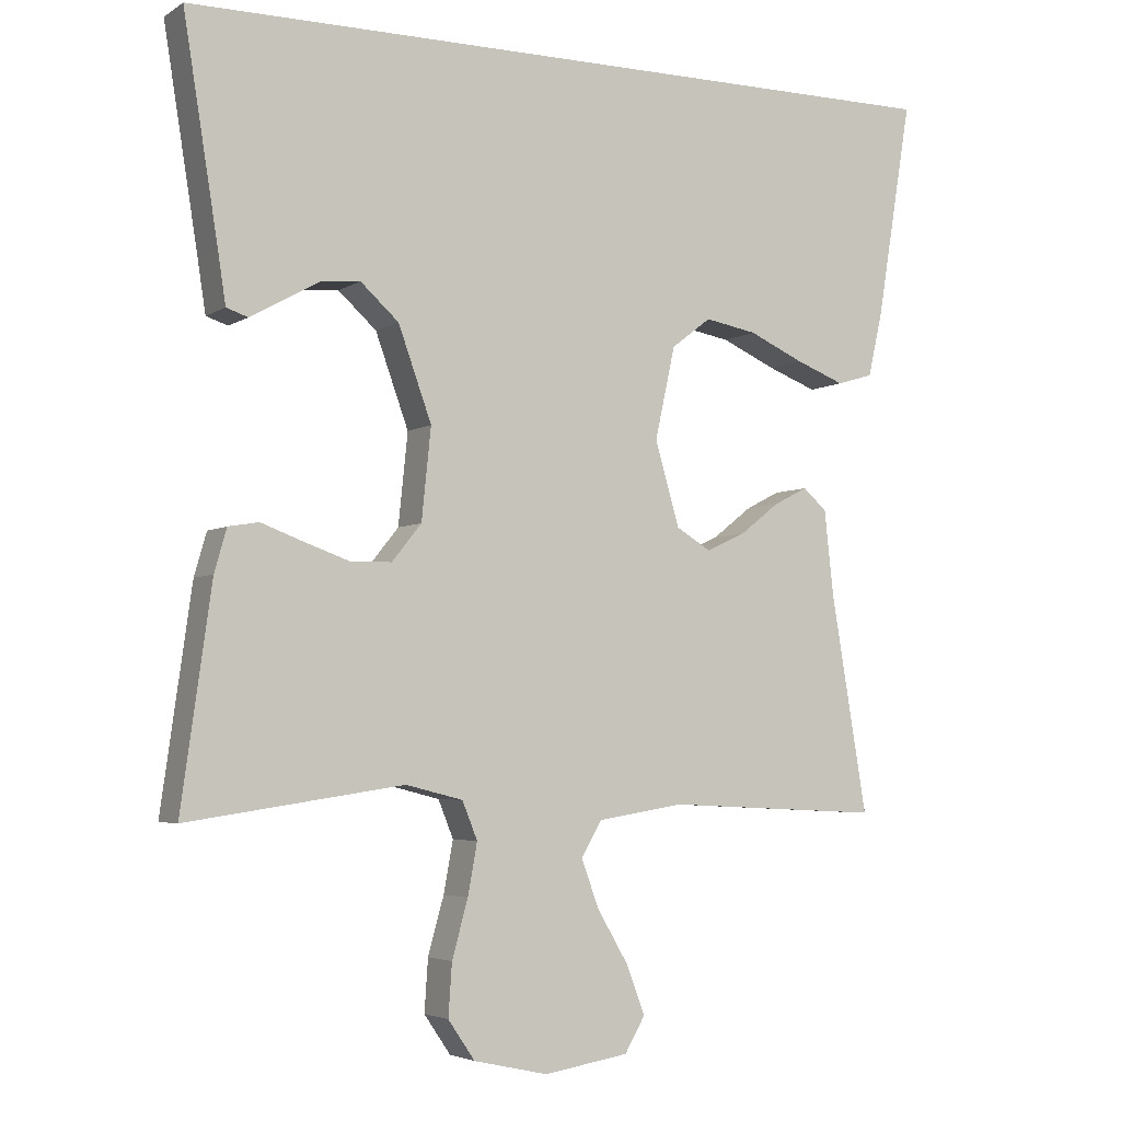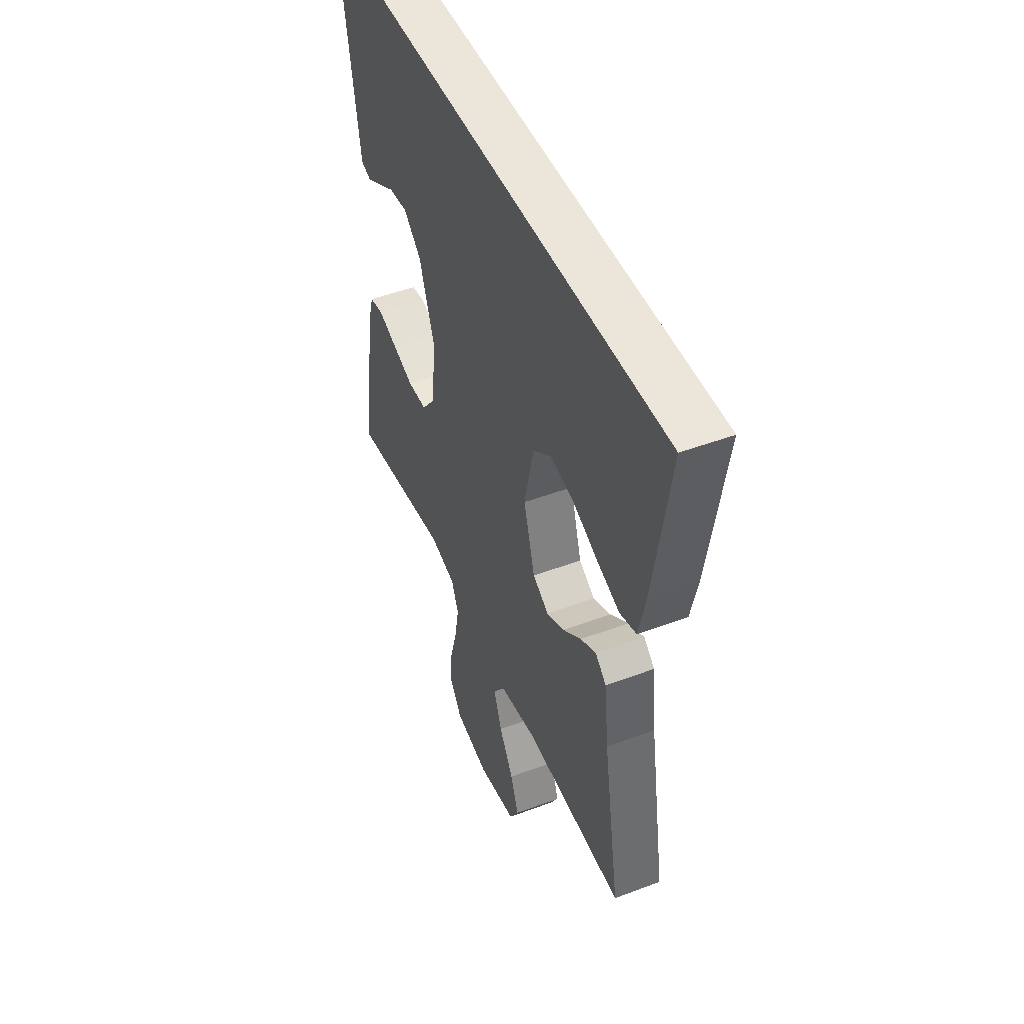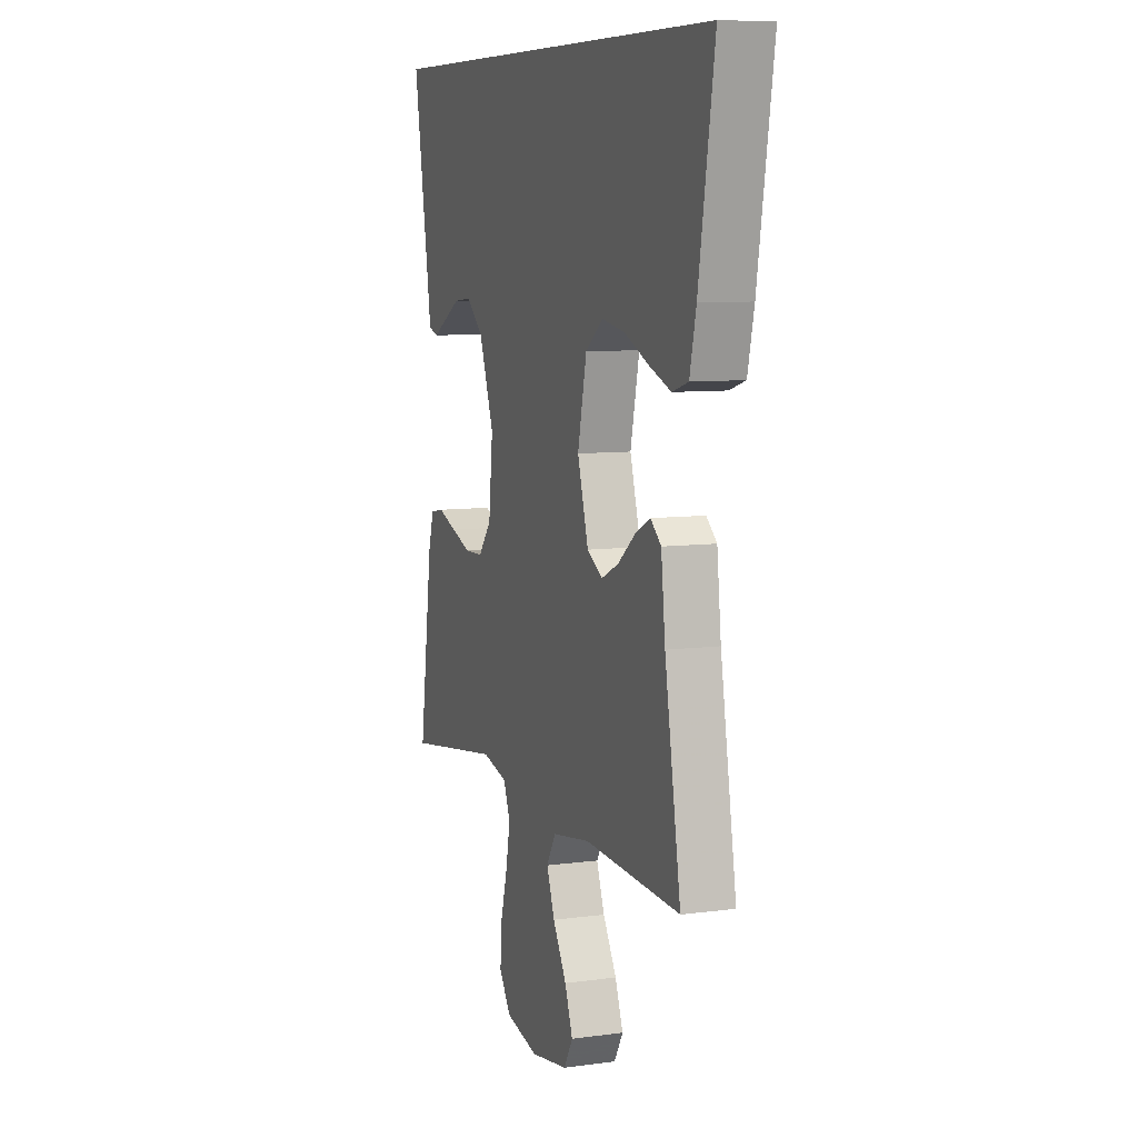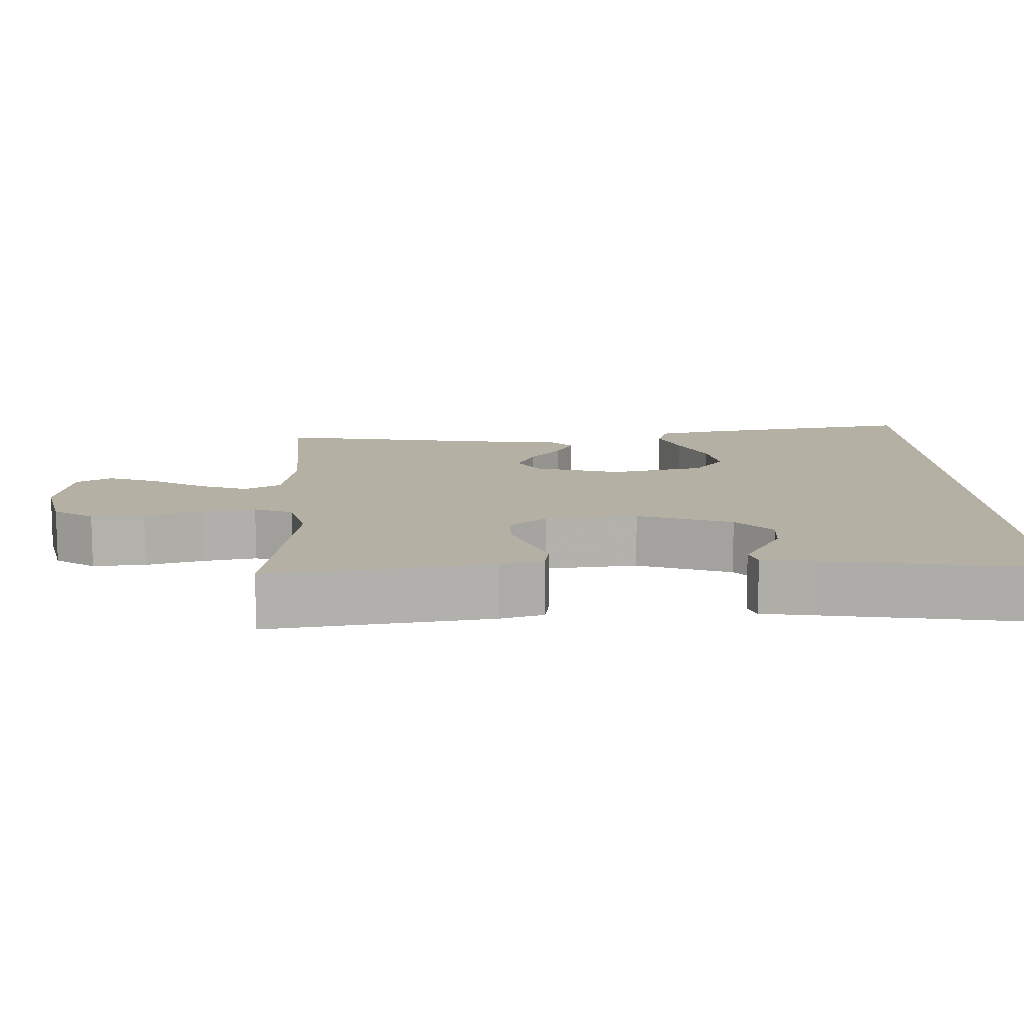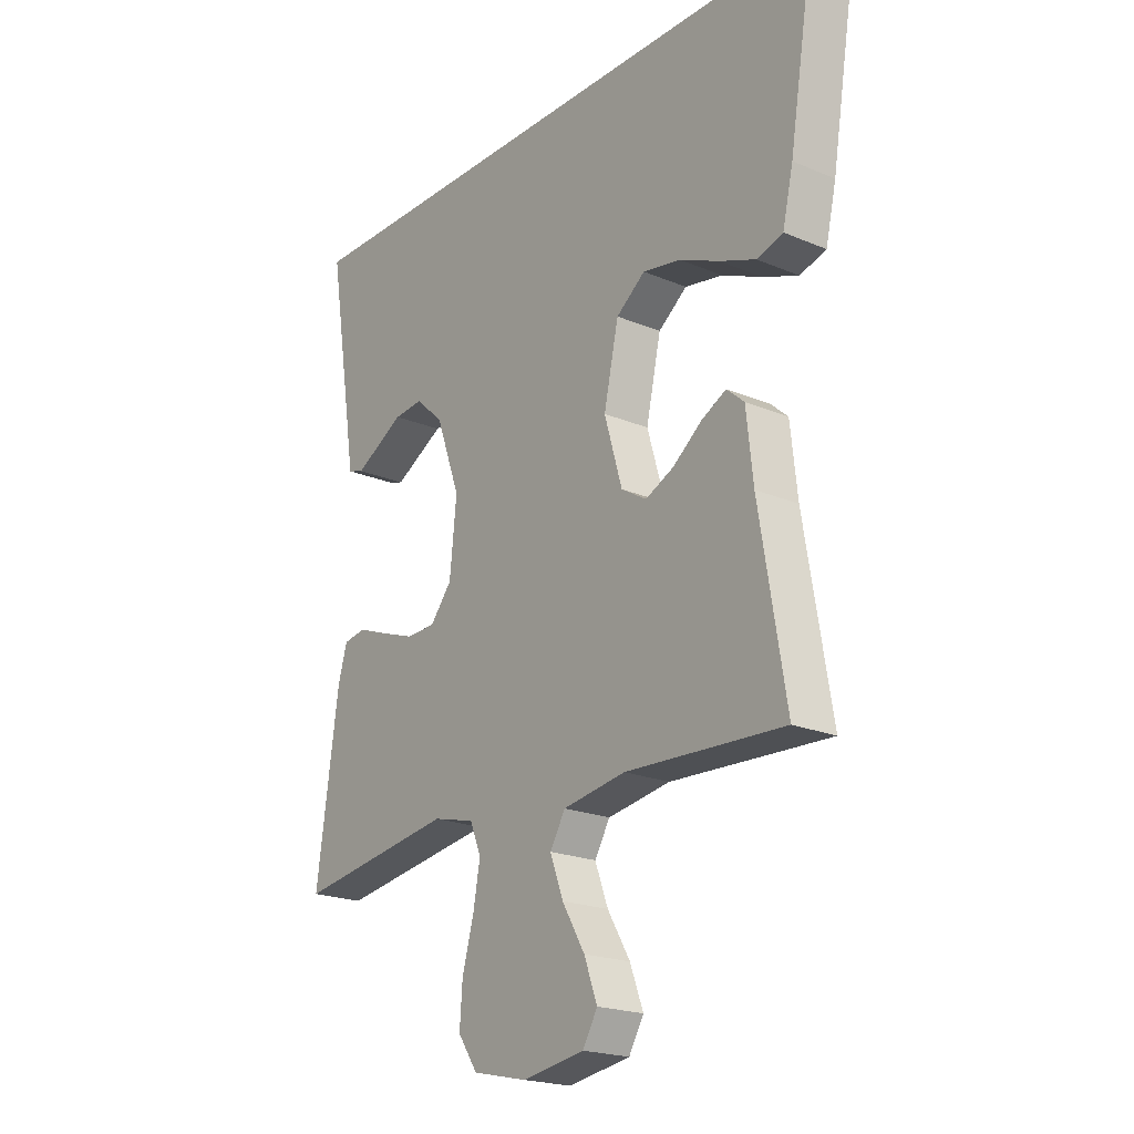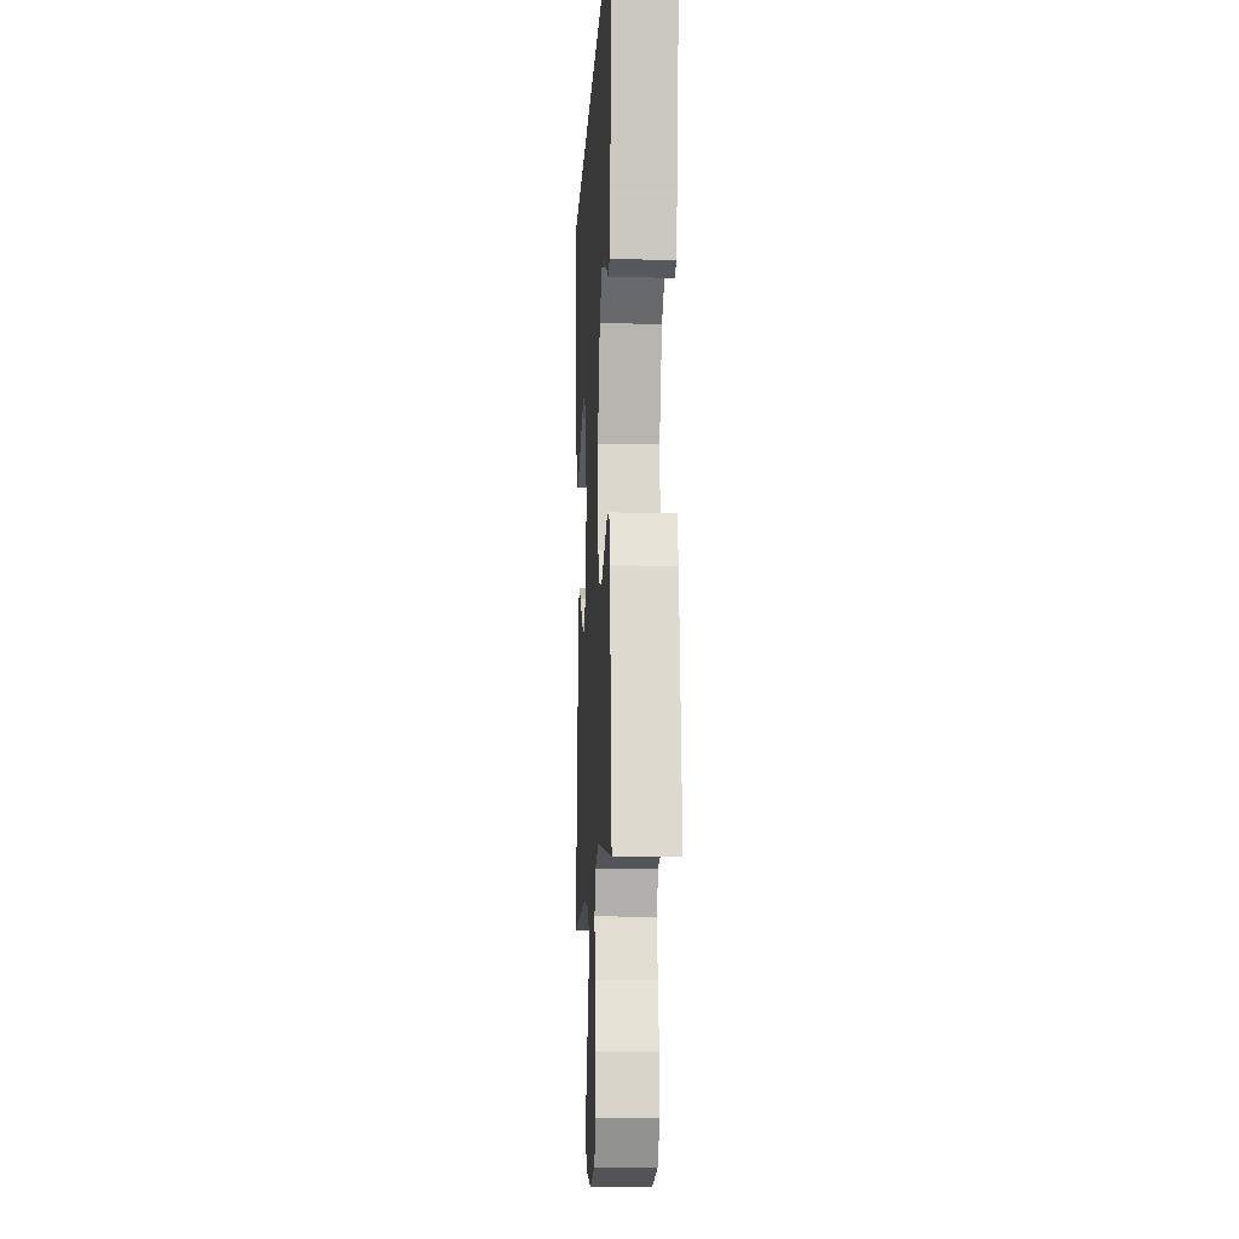
<metadata>
{"format":"obj","ext":"obj","renderer":"f3d","projection":"perspective","resolution":1024,"background":"white","views":[{"elev":-4.2,"azim":-28.5,"up":"+Z"},{"elev":47.8,"azim":67.1,"up":"+Z"},{"elev":8.2,"azim":69.6,"up":"+Z"},{"elev":11.5,"azim":-92.3,"up":"+Y"},{"elev":-20.9,"azim":52.9,"up":"+Z"},{"elev":-10.5,"azim":-92.9,"up":"+Z"}]}
</metadata>
<code>
v -0.5 0.07 -0.5
v -0.458 0.07 -0.2
v -0.441 0.07 -0.141
v -0.399 0.07 -0.134
v -0.34 0.07 -0.156
v -0.278 0.07 -0.178
v -0.221 0.07 -0.177
v -0.18 0.07 -0.126
v -0.167 0.07 0
v -0.213 0.07 0.128
v -0.266 0.07 0.176
v -0.321 0.07 0.171
v -0.373 0.07 0.142
v -0.416 0.07 0.118
v -0.446 0.07 0.128
v -0.457 0.07 0.2
v -0.505 0.07 0.5
v 0.584 0.07 0.5
v 0.535 0.07 0.2
v 0.515 0.07 0.112
v 0.465 0.07 0.097
v 0.397 0.07 0.123
v 0.321 0.07 0.157
v 0.249 0.07 0.17
v 0.194 0.07 0.128
v 0.166 0.07 0
v 0.2 0.07 -0.116
v 0.248 0.07 -0.145
v 0.302 0.07 -0.12
v 0.357 0.07 -0.077
v 0.404 0.07 -0.053
v 0.437 0.07 -0.082
v 0.45 0.07 -0.2
v 0.5 0.07 -0.5
v 0.2 0.07 -0.485
v 0.081 0.07 -0.504
v 0.052 0.07 -0.553
v 0.077 0.07 -0.62
v 0.12 0.07 -0.693
v 0.145 0.07 -0.76
v 0.117 0.07 -0.808
v 0 0.07 -0.827
v -0.103 0.07 -0.804
v -0.14 0.07 -0.75
v -0.135 0.07 -0.678
v -0.113 0.07 -0.599
v -0.1 0.07 -0.528
v -0.121 0.07 -0.476
v -0.2 0.07 -0.456
v -0.5 0 -0.5
v -0.458 0 -0.2
v -0.441 0 -0.141
v -0.399 0 -0.134
v -0.34 0 -0.156
v -0.278 0 -0.178
v -0.221 0 -0.177
v -0.18 0 -0.126
v -0.167 0 0
v -0.213 0 0.128
v -0.266 0 0.176
v -0.321 0 0.171
v -0.373 0 0.142
v -0.416 0 0.118
v -0.446 0 0.128
v -0.457 0 0.2
v -0.505 0 0.5
v 0.584 0 0.5
v 0.535 0 0.2
v 0.515 0 0.112
v 0.465 0 0.097
v 0.397 0 0.123
v 0.321 0 0.157
v 0.249 0 0.17
v 0.194 0 0.128
v 0.166 0 0
v 0.2 0 -0.116
v 0.248 0 -0.145
v 0.302 0 -0.12
v 0.357 0 -0.077
v 0.404 0 -0.053
v 0.437 0 -0.082
v 0.45 0 -0.2
v 0.5 0 -0.5
v 0.2 0 -0.485
v 0.081 0 -0.504
v 0.052 0 -0.553
v 0.077 0 -0.62
v 0.12 0 -0.693
v 0.145 0 -0.76
v 0.117 0 -0.808
v 0 0 -0.827
v -0.103 0 -0.804
v -0.14 0 -0.75
v -0.135 0 -0.678
v -0.113 0 -0.599
v -0.1 0 -0.528
v -0.121 0 -0.476
v -0.2 0 -0.456
f 44 45 46
f 43 44 46
f 42 43 46
f 41 42 46
f 40 41 46
f 39 40 46
f 38 39 46
f 37 38 46 47
f 36 37 47 48
f 33 34 35
f 35 36 48
f 33 35 48
f 32 33 48
f 31 32 48
f 30 31 48
f 29 30 48
f 21 22 23
f 20 21 23
f 19 20 23
f 18 19 23
f 18 23 24
f 18 24 25
f 17 18 25
f 16 17 25
f 13 14 15 16
f 12 13 16
f 11 12 16
f 3 4 5
f 2 3 5
f 1 2 5
f 49 1 5
f 49 5 6
f 28 29 48 49
f 27 28 49
f 26 27 49
f 11 16 25
f 10 11 25 26
f 9 10 26
f 8 9 26 49
f 49 6 7
f 7 8 49
f 95 94 93
f 95 93 92
f 95 92 91
f 95 91 90
f 95 90 89
f 95 89 88
f 95 88 87
f 96 95 87 86
f 97 96 86 85
f 84 83 82
f 97 85 84
f 97 84 82
f 97 82 81
f 97 81 80
f 97 80 79
f 97 79 78
f 72 71 70
f 72 70 69
f 72 69 68
f 72 68 67
f 73 72 67
f 74 73 67
f 74 67 66
f 74 66 65
f 65 64 63 62
f 65 62 61
f 65 61 60
f 54 53 52
f 54 52 51
f 54 51 50
f 54 50 98
f 55 54 98
f 98 97 78 77
f 98 77 76
f 98 76 75
f 74 65 60
f 75 74 60 59
f 75 59 58
f 98 75 58 57
f 56 55 98
f 98 57 56
f 1 50 51 2
f 2 51 52 3
f 3 52 53 4
f 4 53 54 5
f 5 54 55 6
f 6 55 56 7
f 7 56 57 8
f 8 57 58 9
f 9 58 59 10
f 10 59 60 11
f 11 60 61 12
f 12 61 62 13
f 13 62 63 14
f 14 63 64 15
f 15 64 65 16
f 16 65 66 17
f 17 66 67 18
f 18 67 68 19
f 19 68 69 20
f 20 69 70 21
f 21 70 71 22
f 22 71 72 23
f 23 72 73 24
f 24 73 74 25
f 25 74 75 26
f 26 75 76 27
f 27 76 77 28
f 28 77 78 29
f 29 78 79 30
f 30 79 80 31
f 31 80 81 32
f 32 81 82 33
f 33 82 83 34
f 34 83 84 35
f 35 84 85 36
f 36 85 86 37
f 37 86 87 38
f 38 87 88 39
f 39 88 89 40
f 40 89 90 41
f 41 90 91 42
f 42 91 92 43
f 43 92 93 44
f 44 93 94 45
f 45 94 95 46
f 46 95 96 47
f 47 96 97 48
f 48 97 98 49
f 49 98 50 1

</code>
